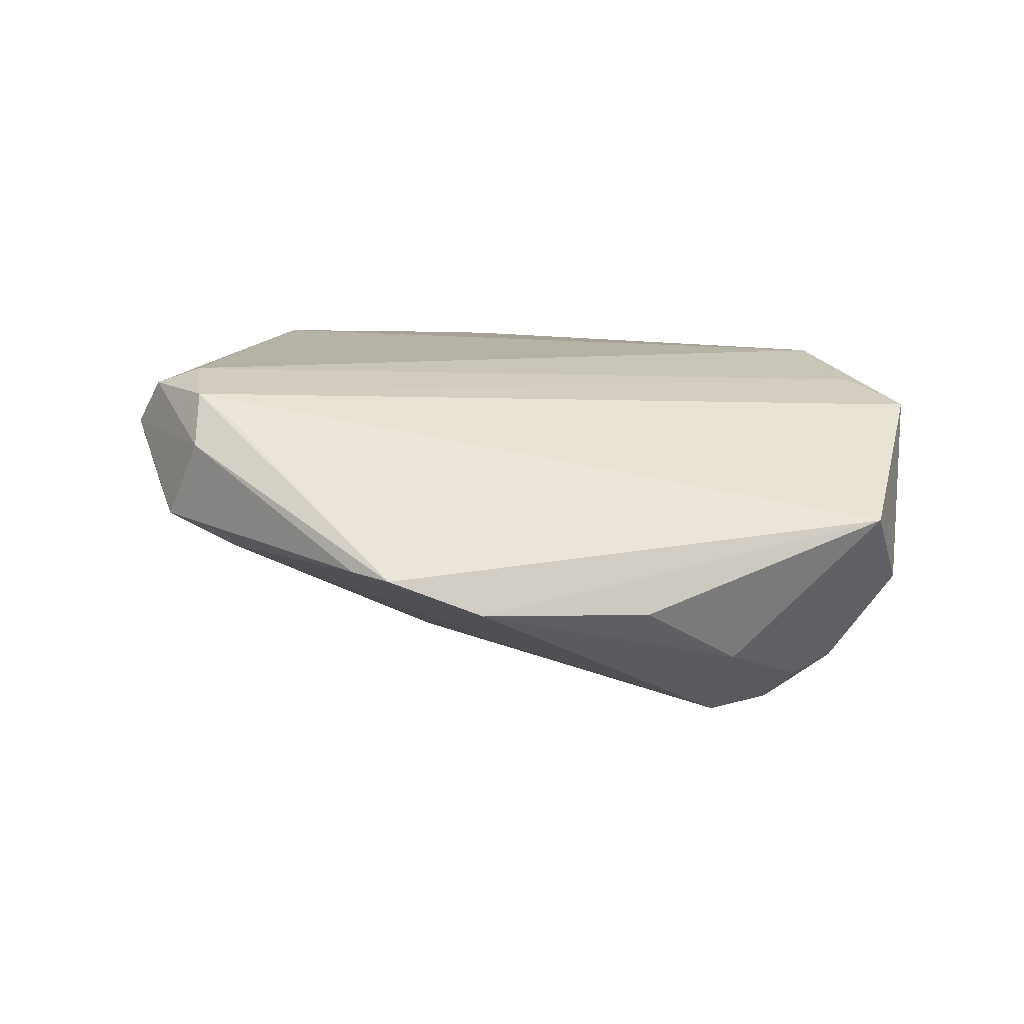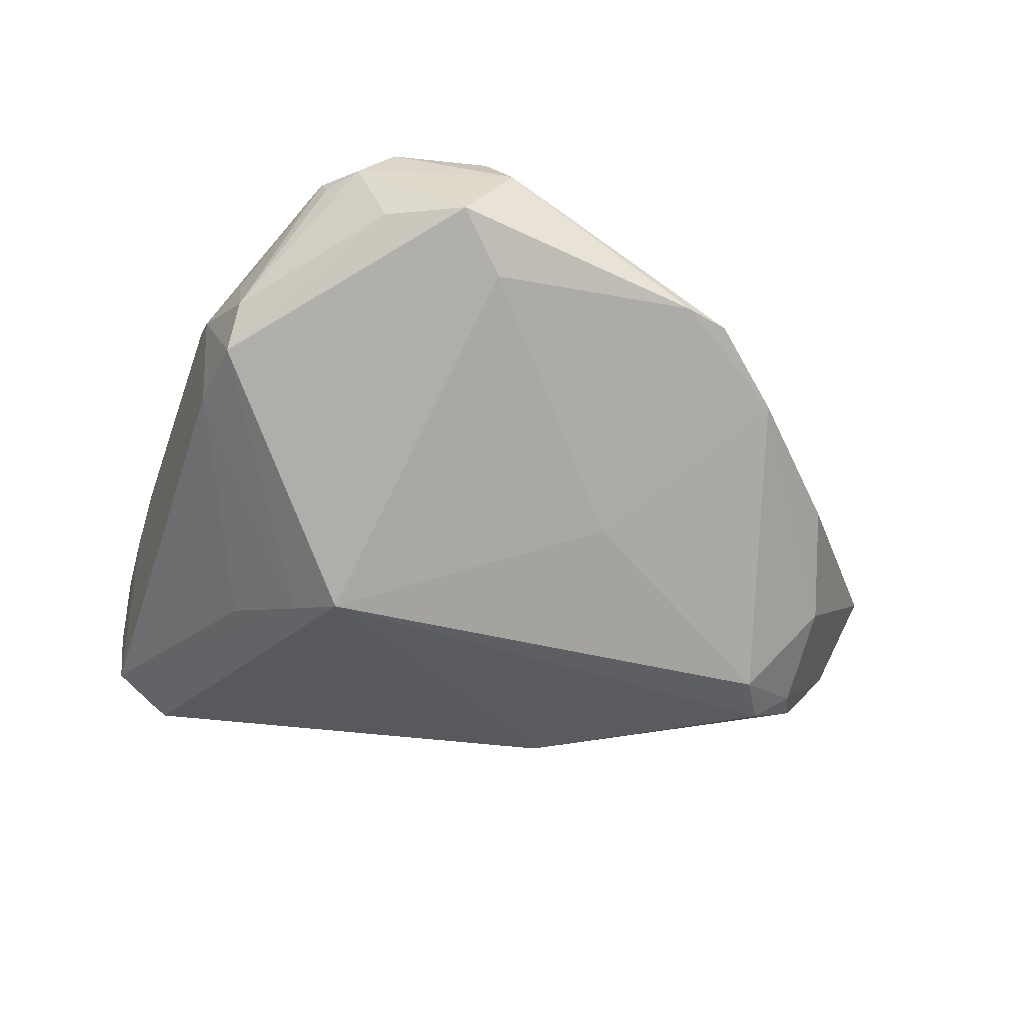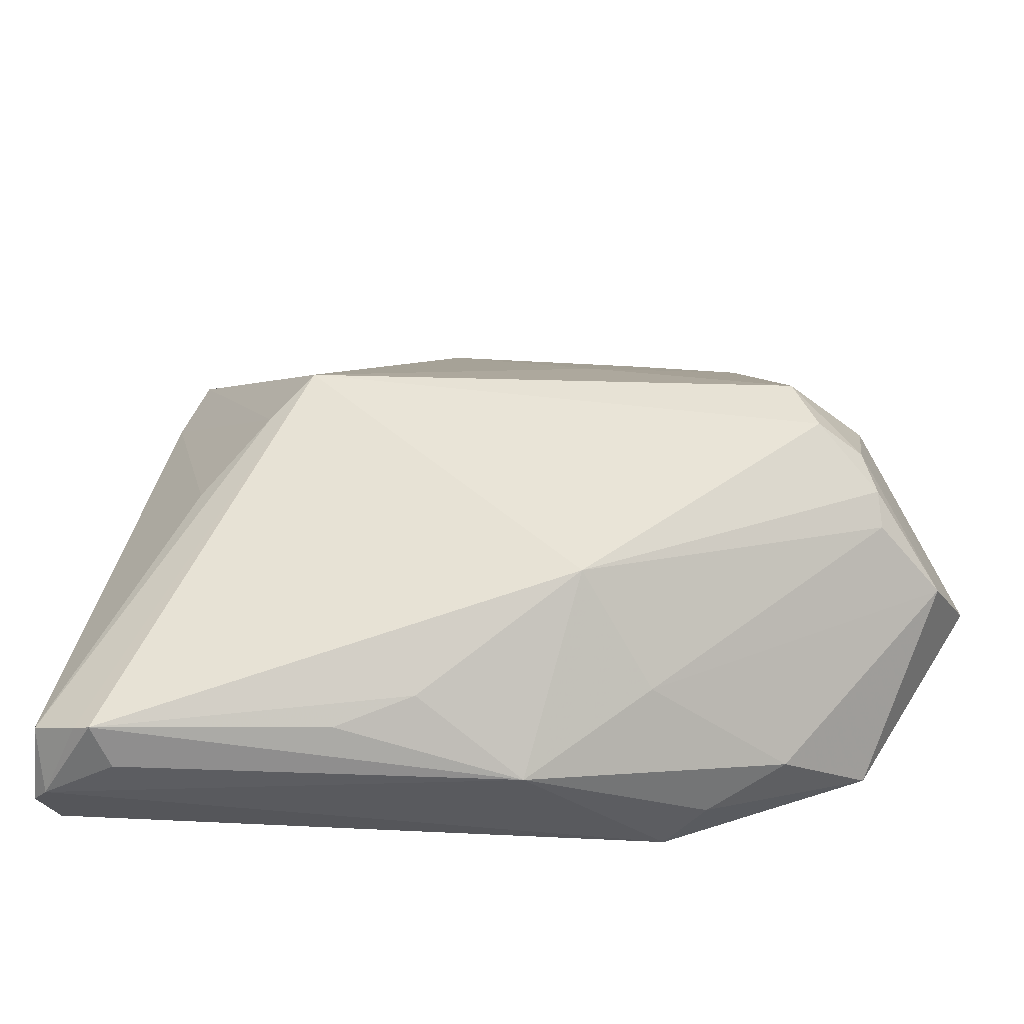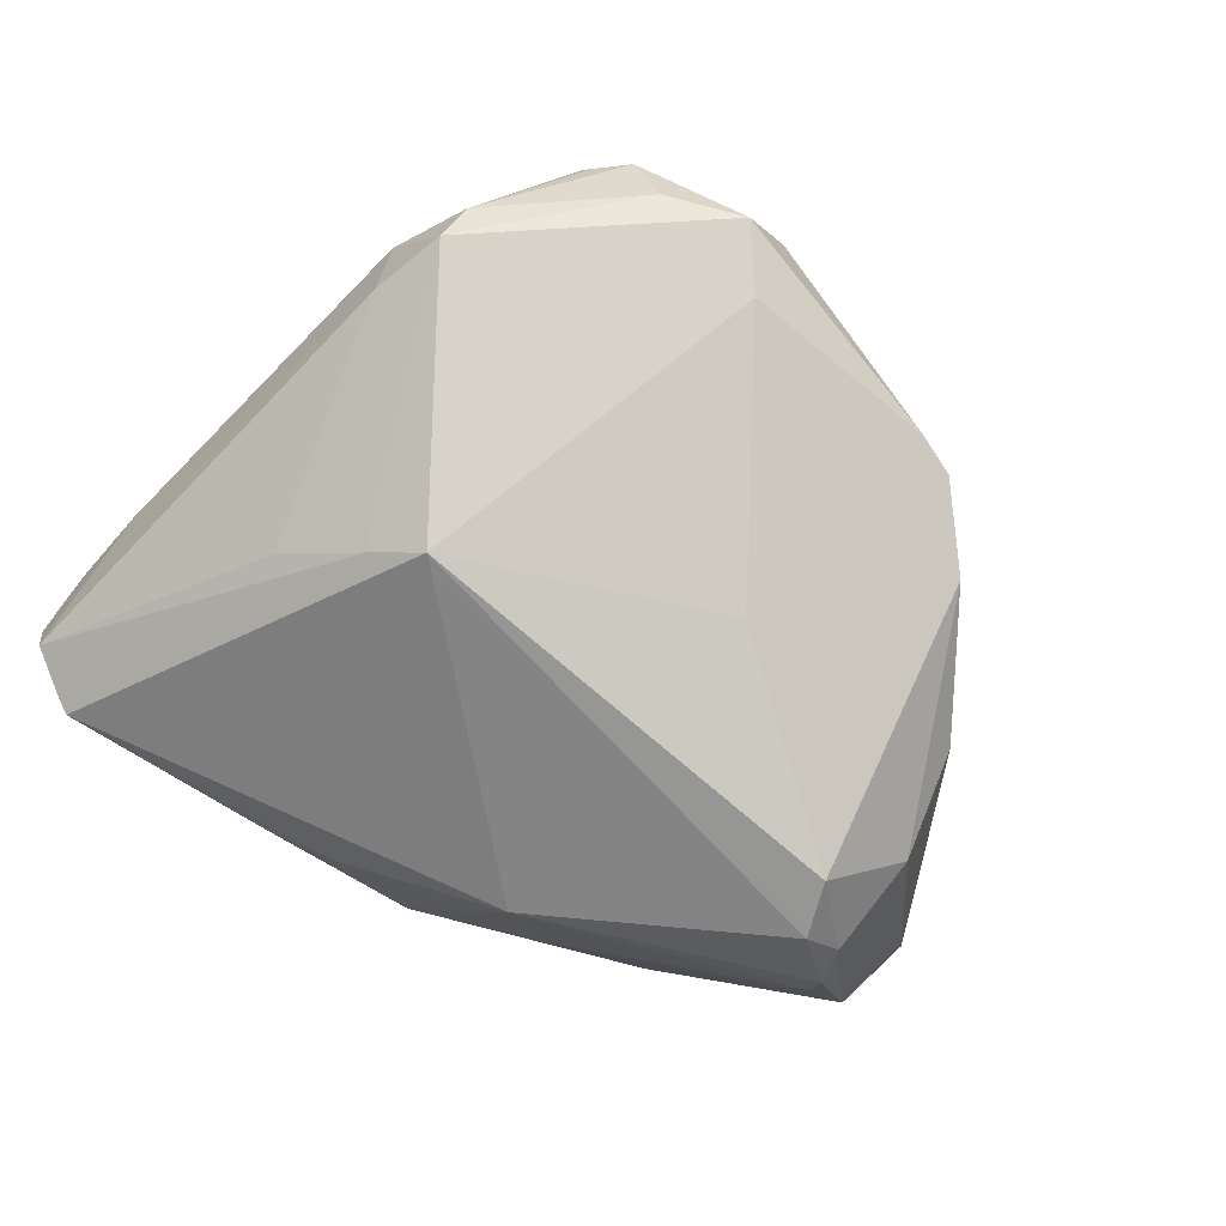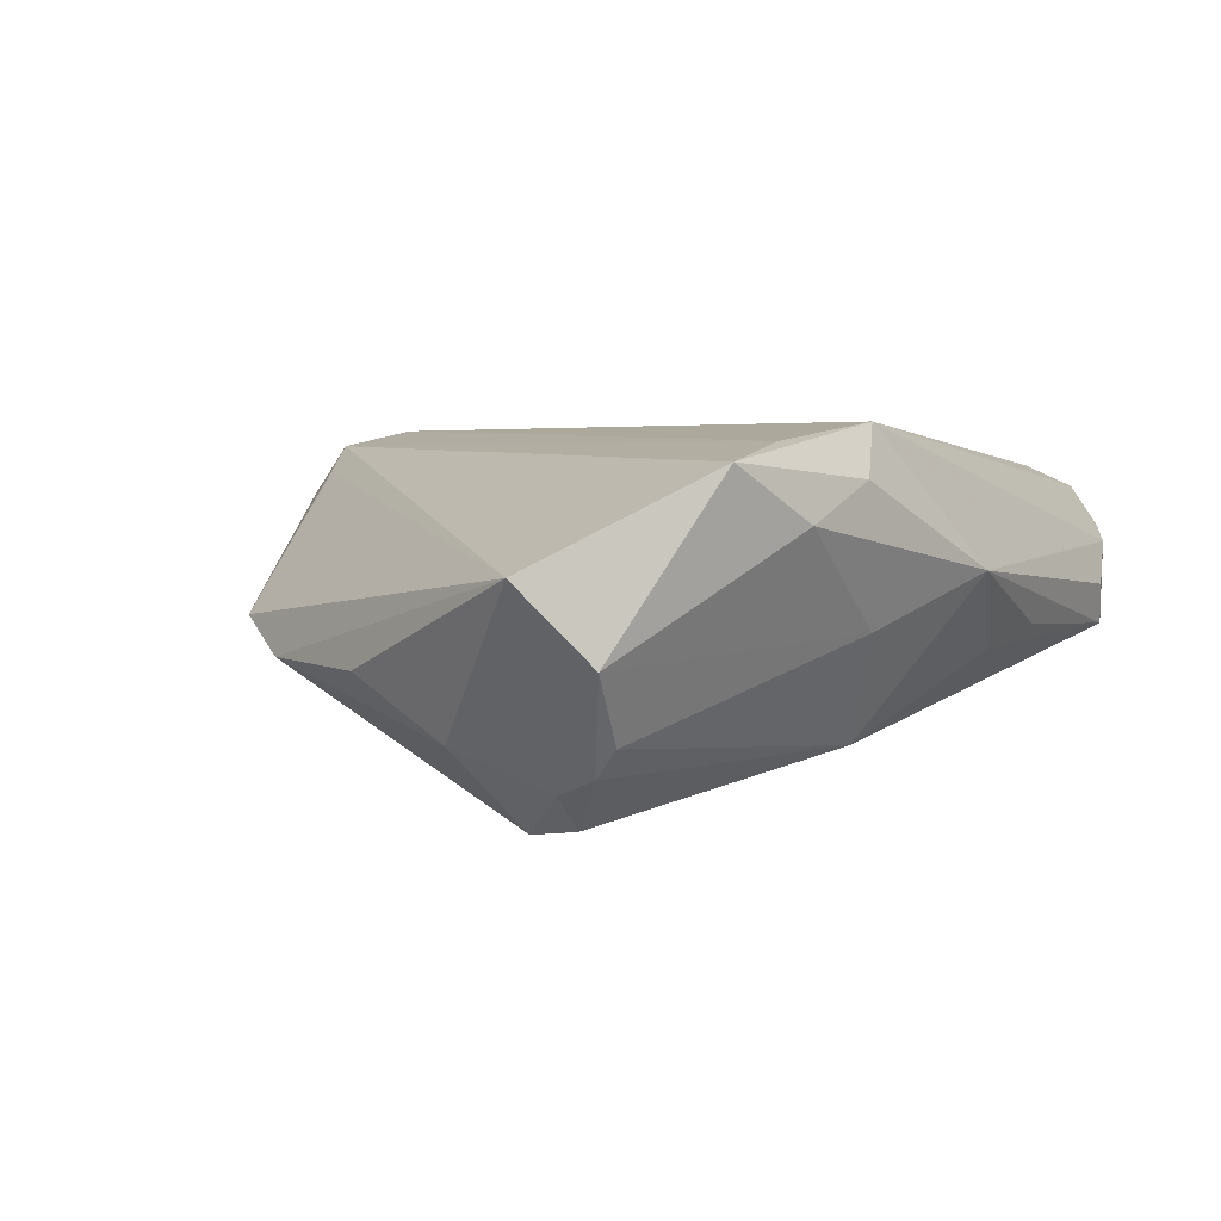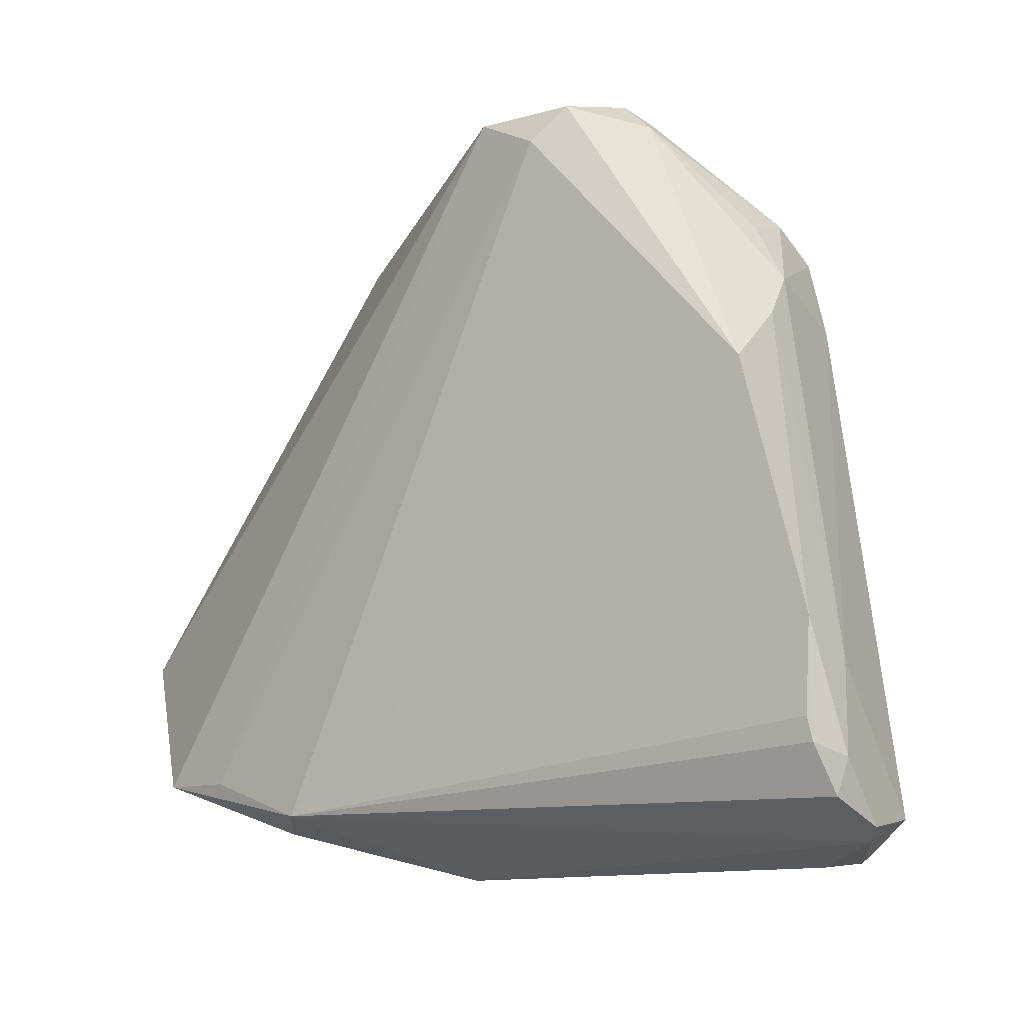
<metadata>
{"format":"obj","ext":"obj","renderer":"f3d","projection":"perspective","resolution":1024,"background":"white","views":[{"elev":12.2,"azim":-126.6,"up":"+Z"},{"elev":-49.0,"azim":171.5,"up":"+Z"},{"elev":-57.4,"azim":-178.2,"up":"+Y"},{"elev":-75.9,"azim":145.6,"up":"+Z"},{"elev":3.3,"azim":-63.3,"up":"+Z"},{"elev":-12.6,"azim":36.0,"up":"+Y"}]}
</metadata>
<code>
v 0.01027 0.04453 0.02018
v -0.05619 -0.01679 0.006505
v 0.03237 0.04044 0.01627
v -0.01764 -0.04026 0.02224
v 0.0229 0.04417 0.02017
v 0.05371 -0.02183 0.01913
v 0.04707 0.01506 0.01357
v 0.04748 0.007786 0.02224
v -0.03109 0.0276 -0.004467
v -0.001134 -0.04793 0.005782
v 0.01089 -0.04422 -0.00386
v 0.05298 -0.03554 0.01761
v 0.007051 0.04713 0.01392
v 0.02761 0.04479 0.01427
v -0.0321 -0.03943 0.01132
v -0.03753 -0.01513 -0.02109
v 0.05516 -0.04284 0.0005162
v -0.04244 0.01001 -0.004621
v 0.04502 0.01704 -0.003411
v 0.04984 -0.04615 -0.001908
v 0.02951 -0.006072 -0.01848
v 0.04779 -0.04726 -0.002848
v -0.05147 -0.02459 -0.002838
v -0.01627 -0.03984 -0.0005964
v 0.05261 -0.03276 0.01823
v 0.04131 0.03036 0.0008541
v -0.04416 -0.02047 -0.01459
v 0.04565 -0.04793 0.002347
v -0.03181 -0.03528 0.02001
v 0.02343 0.0441 0.005646
v 0.04606 0.02064 0.008642
v 0.01329 0.04793 0.003805
v -0.04219 -0.0349 0.01785
v -0.03489 -0.0078 -0.02224
v -0.01818 0.03876 0.0003462
v -0.02262 -0.04184 0.01604
v 0.02408 -0.001397 -0.02206
v 0.04219 0.02657 -0.004663
v 0.05441 -0.04575 0.007608
v 0.01894 0.0399 0.02224
v 0.03789 -0.01367 -0.01236
v 0.04178 0.02816 0.007721
v -0.04452 -0.02311 -0.01121
v 0.02031 -0.04652 -0.001419
v 0.05429 -0.04132 0.0149
v 0.03146 0.0415 0.01407
v -0.0428 -0.01531 -0.01664
v 0.05592 -0.03715 0.01522
v -0.02338 0.03667 -0.0002078
v 0.004126 0.04267 0.01679
v 0.007872 0.04092 -0.0007582
v -0.01085 0.01115 -0.01488
v -0.008484 -0.0344 -0.01382
v 0.05455 -0.02615 0.01263
v -0.0444 -0.00284 -0.01194
v 0.05619 -0.04435 0.009721
f 2 18 55
f 33 1 2
f 2 23 33
f 2 1 50
f 38 30 26
f 34 37 16
f 47 34 16
f 55 34 47
f 47 23 2
f 2 55 47
f 29 33 4
f 1 33 29
f 4 8 40
f 40 29 4
f 1 29 40
f 3 8 7
f 3 26 46
f 25 8 4
f 16 37 53
f 37 22 53
f 17 19 54
f 7 8 6
f 6 54 7
f 48 54 6
f 8 25 6
f 46 26 14
f 14 26 30
f 14 3 46
f 49 1 13
f 49 50 1
f 2 50 49
f 1 40 5
f 13 1 5
f 5 14 13
f 3 14 5
f 5 40 8
f 8 3 5
f 31 3 7
f 38 26 31
f 31 19 38
f 7 54 31
f 54 19 31
f 4 45 12
f 12 25 4
f 12 45 48
f 48 6 12
f 12 6 25
f 16 53 27
f 27 47 16
f 23 47 27
f 22 28 10
f 19 17 41
f 20 22 37
f 9 55 18
f 9 34 55
f 9 18 2
f 2 49 9
f 13 14 32
f 32 14 30
f 32 30 38
f 26 3 42
f 42 31 26
f 3 31 42
f 23 27 43
f 43 27 53
f 11 53 22
f 11 10 53
f 4 33 36
f 36 10 4
f 39 10 28
f 39 45 4
f 4 10 39
f 39 20 17
f 39 28 22
f 22 20 39
f 21 20 37
f 17 20 21
f 21 41 17
f 21 37 38
f 38 19 21
f 19 41 21
f 37 34 52
f 34 9 52
f 35 49 13
f 13 32 35
f 35 9 49
f 38 37 51
f 51 32 38
f 37 52 51
f 51 35 32
f 51 52 9
f 9 35 51
f 53 10 24
f 24 43 53
f 23 43 24
f 22 10 44
f 44 11 22
f 10 11 44
f 15 36 33
f 10 36 15
f 15 24 10
f 15 33 23
f 23 24 15
f 48 45 56
f 45 39 56
f 56 39 17
f 56 54 48
f 56 17 54

</code>
